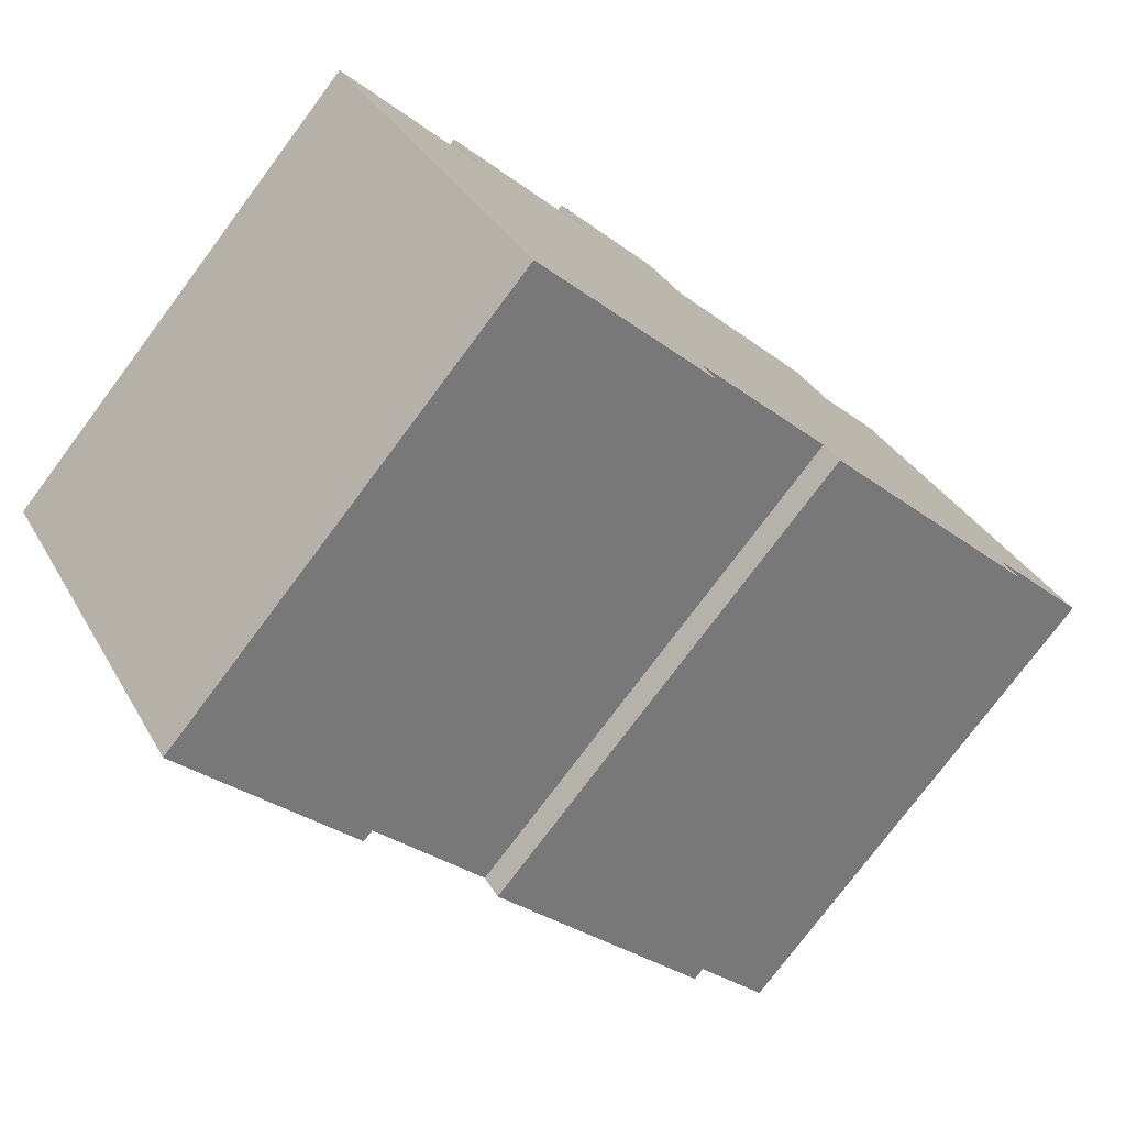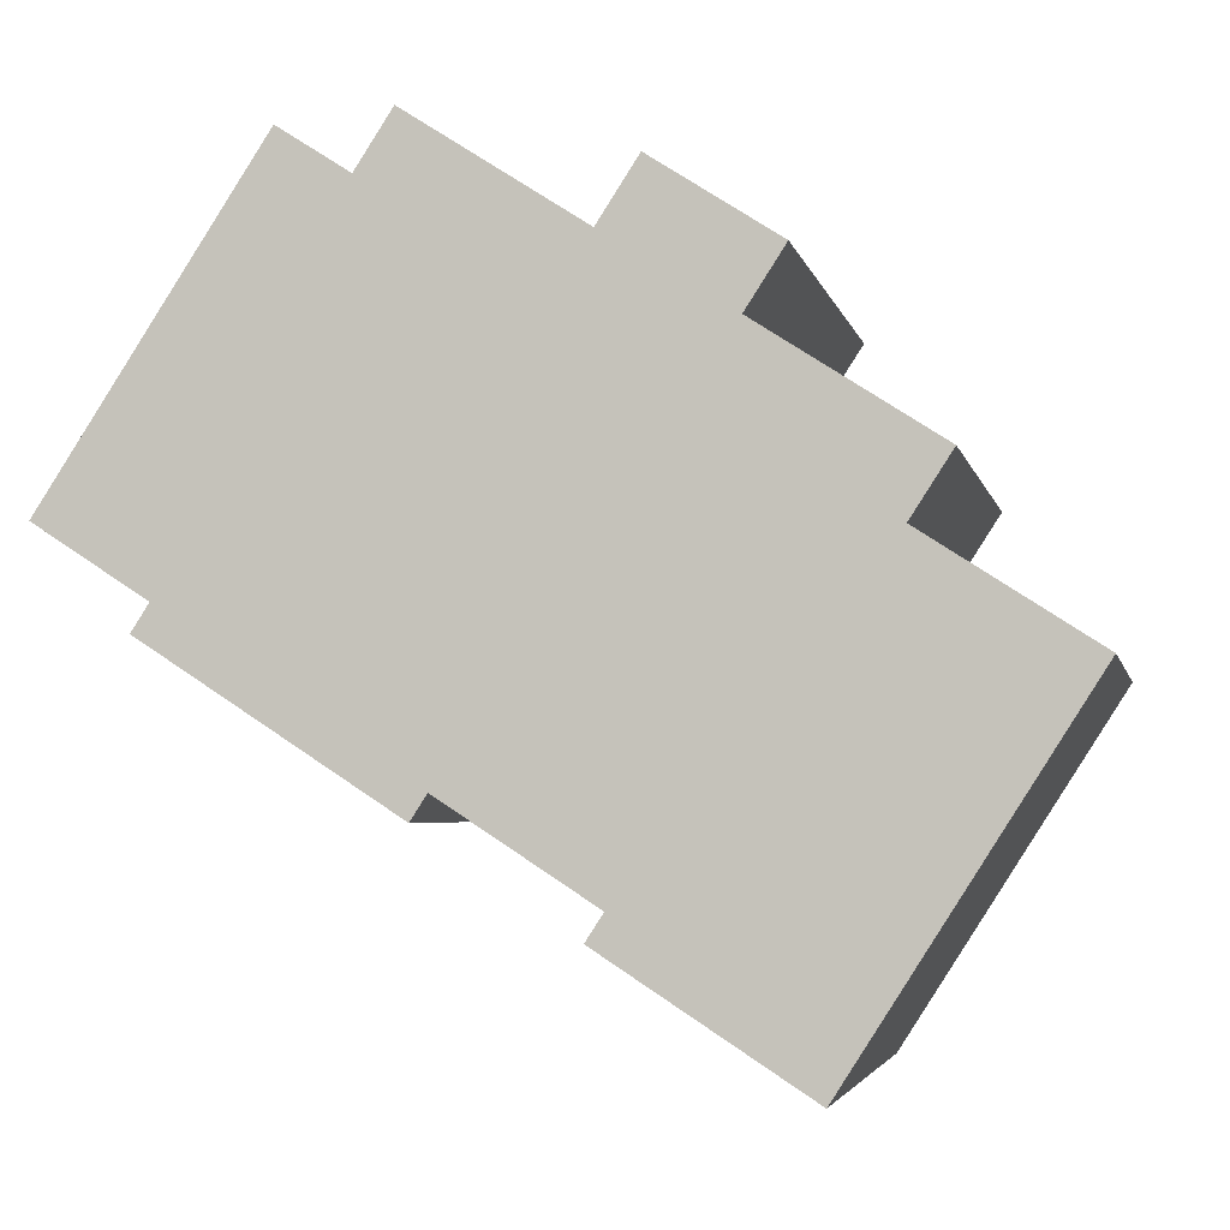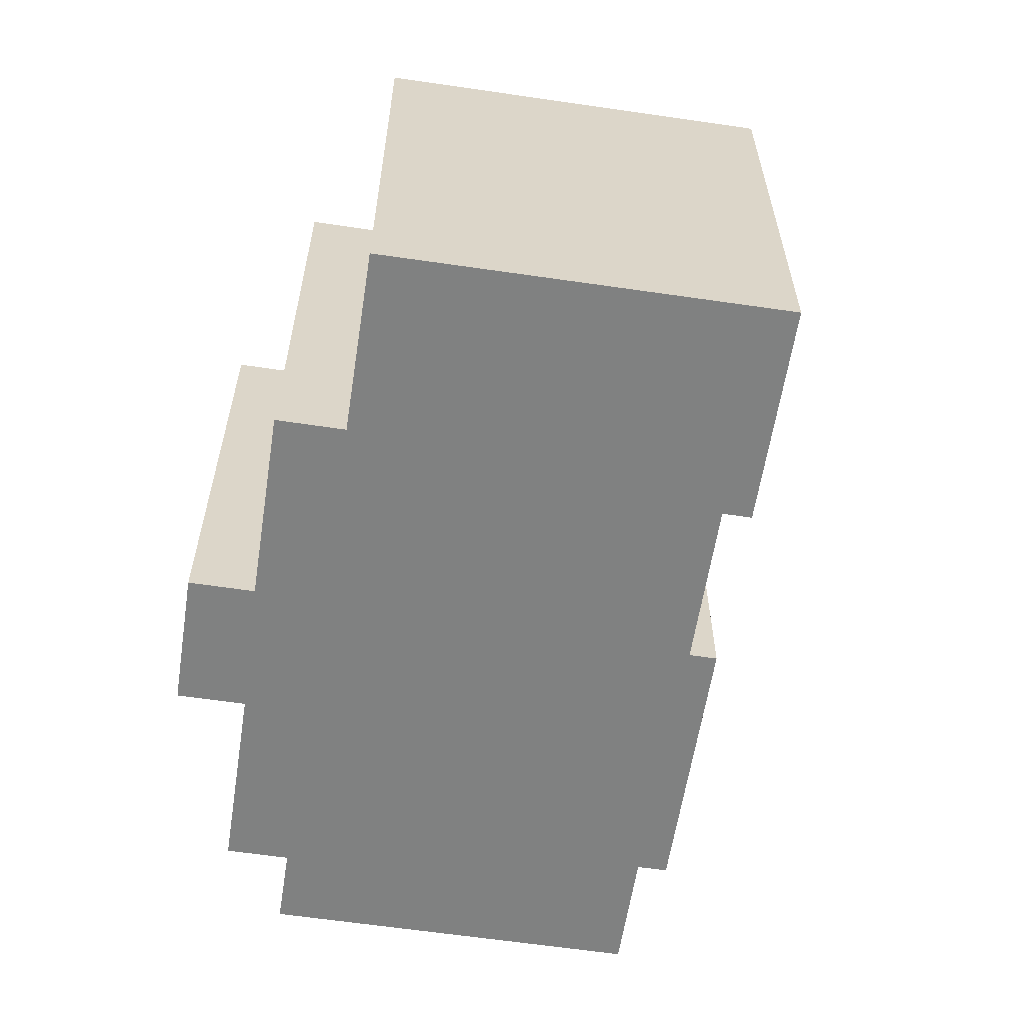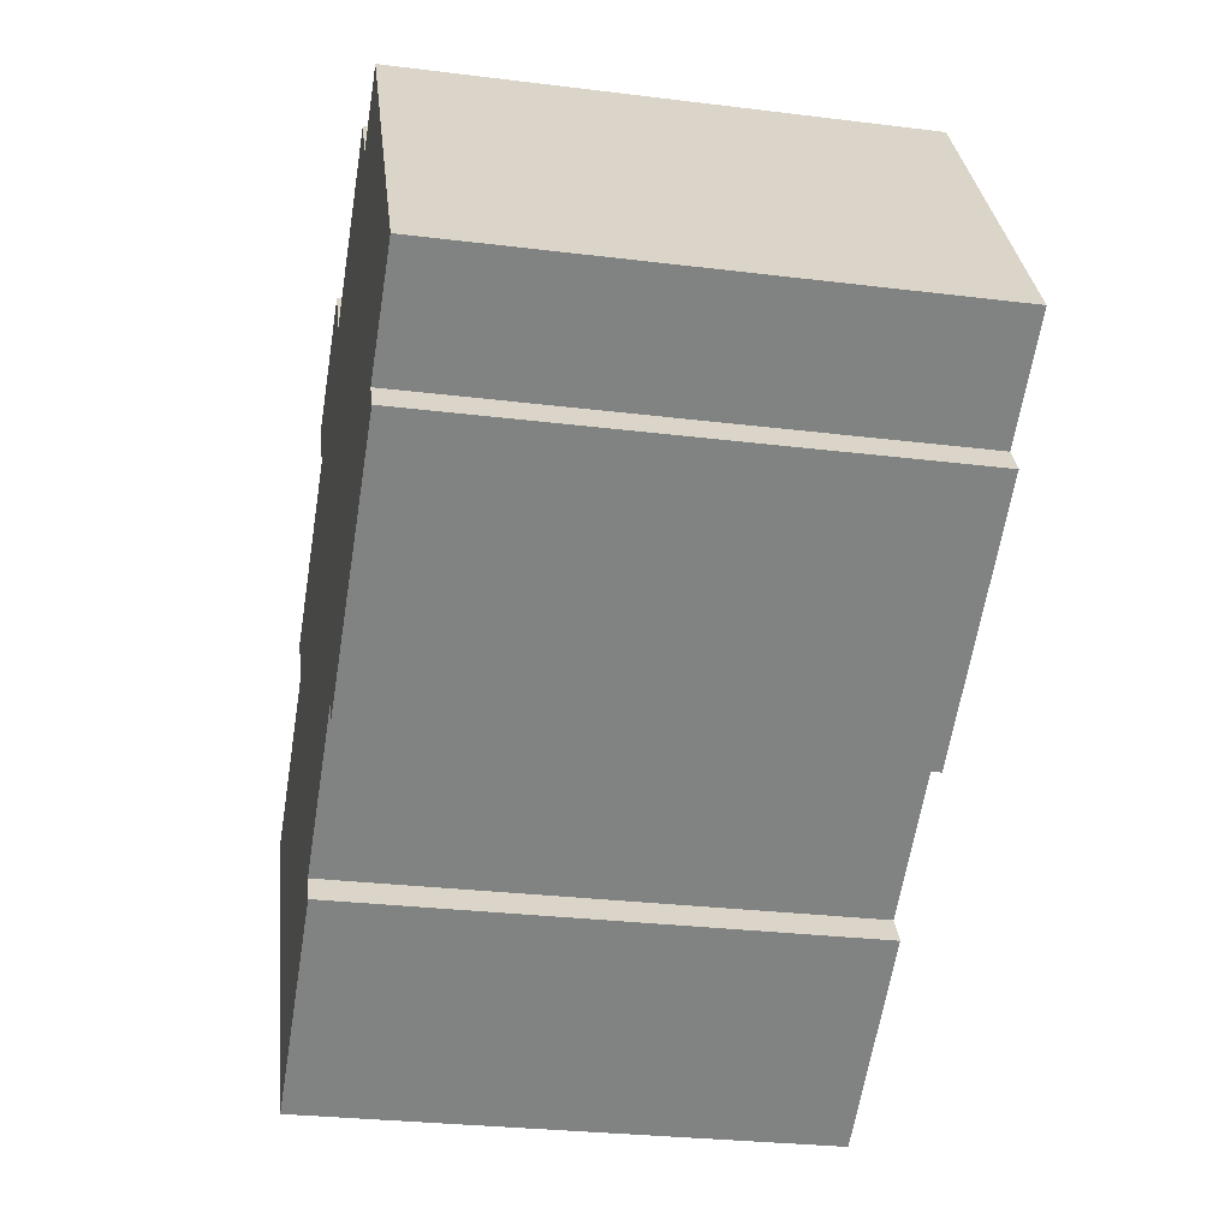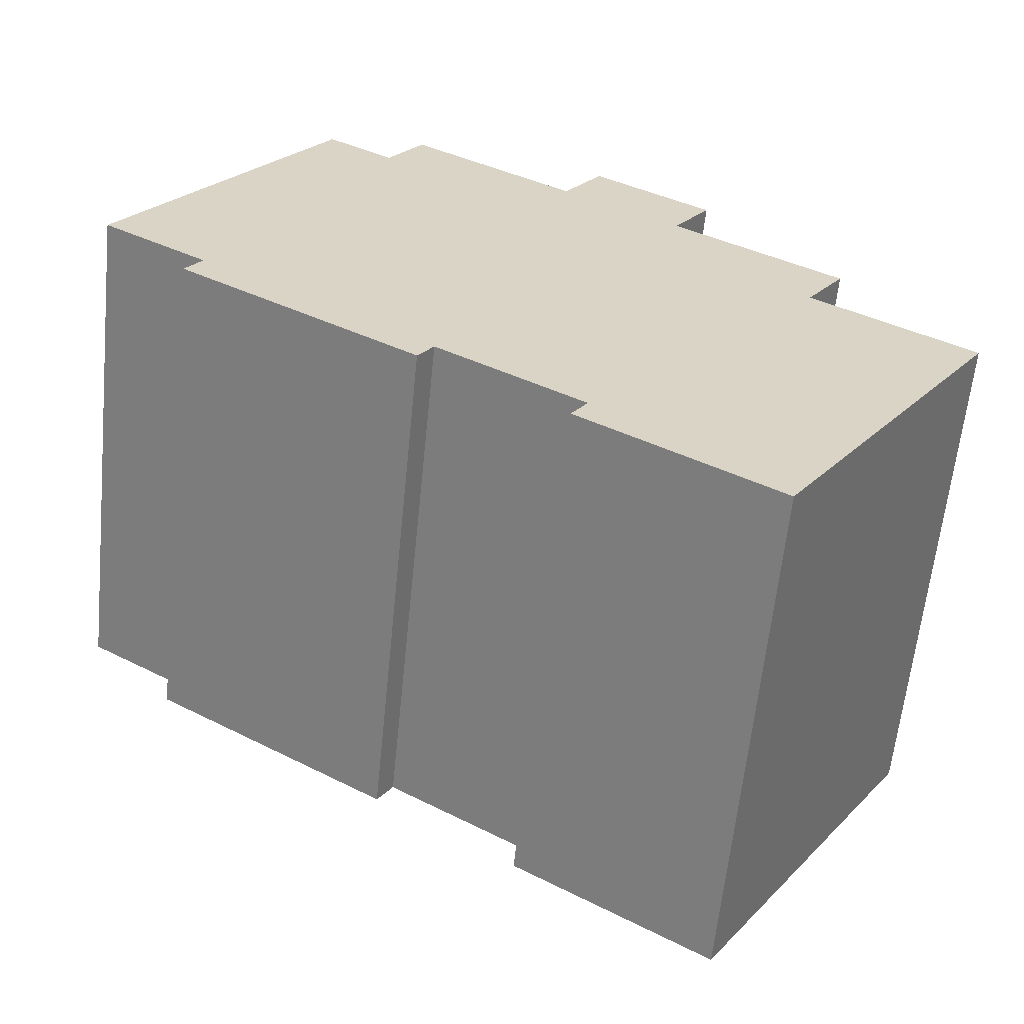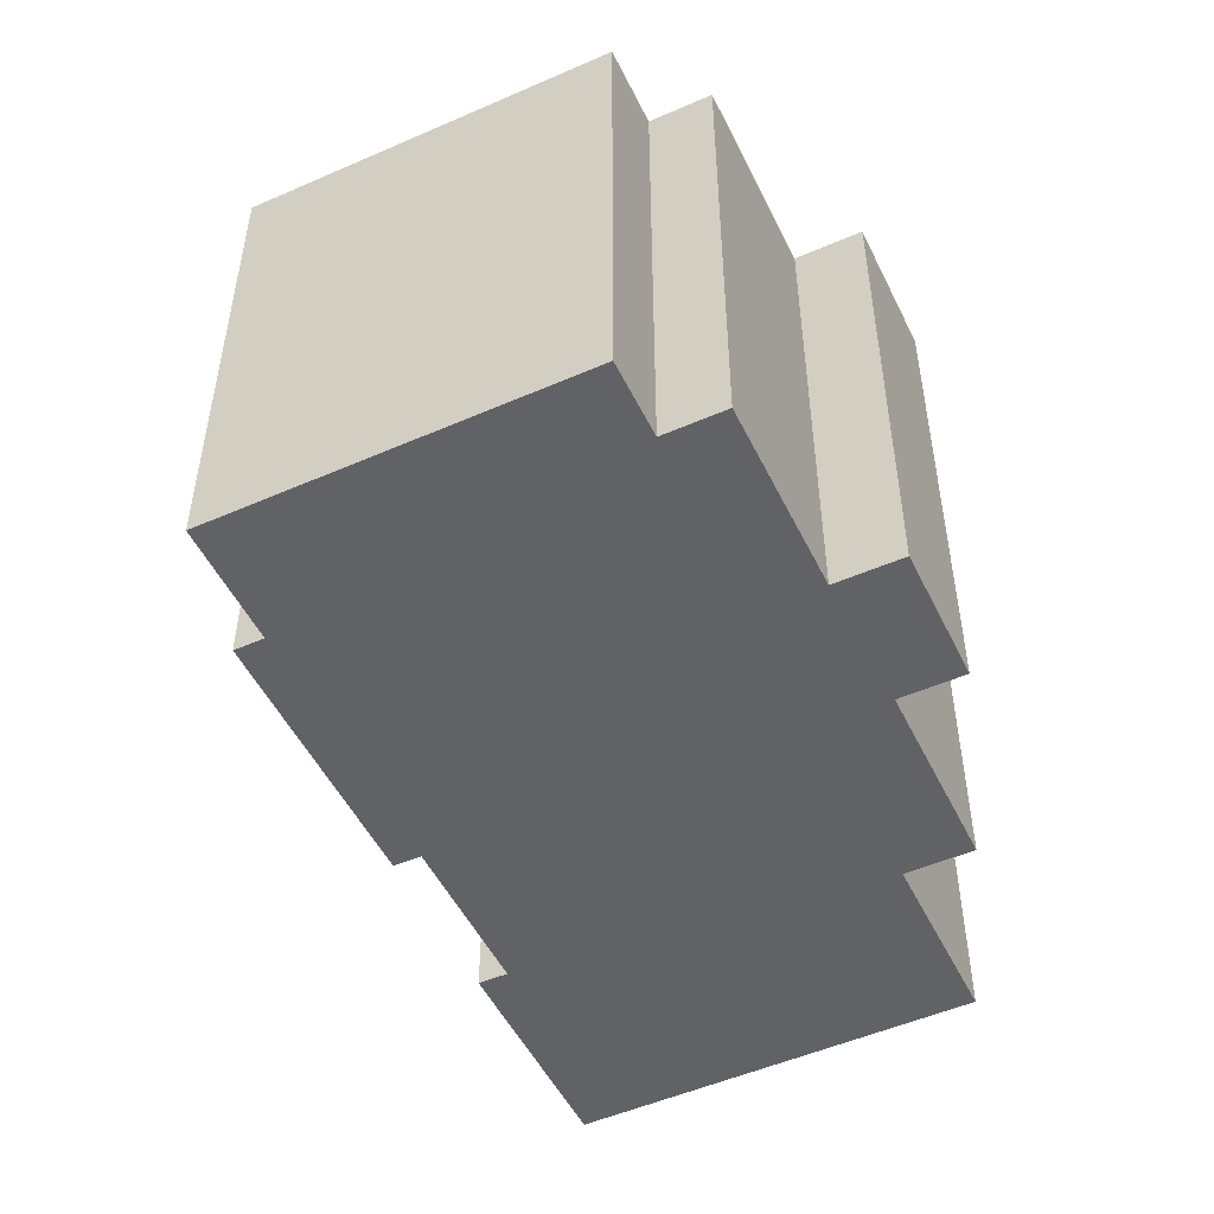
<metadata>
{"format":"obj","ext":"obj","renderer":"f3d","projection":"perspective","resolution":1024,"background":"white","views":[{"elev":-77.2,"azim":143.2,"up":"+Z"},{"elev":-3.9,"azim":11.7,"up":"+Z"},{"elev":-60.3,"azim":114.2,"up":"+Y"},{"elev":-27.7,"azim":-100.8,"up":"+Z"},{"elev":-61.7,"azim":-5.8,"up":"+Z"},{"elev":-50.7,"azim":-31.5,"up":"+Y"}]}
</metadata>
<code>
v  12.64 13.46 5.978
v  7.317 13.46 7.377
v  8.256 13.46 8.825
v  16.8 13.46 5.528
v  12.74 13.46 6.128
v  13.67 13.46 7.557
v  23.42 13.46 -3.164
v  10.75 13.46 -7.048
v  9.068 13.46 -5.956
v  12.88 13.46 -8.427
v  17.5 13.46 -12.38
v  12.44 13.46 -9.1
v  0 13.46 8.245e-16
v  5.535 13.46 8.533
v  15.87 13.46 4.099
v  15.81 13.46 4.015
v  20.25 13.46 1.141
v  2.81 13.46 -1.823
v  2.363 13.46 -2.513
v  19.22 13.46 -0.44
v  8.654 13.46 -6.594
v  13.67 -4.627e-16 7.557
v  16.8 -3.385e-16 5.528
v  15.81 -2.458e-16 4.015
v  20.25 -6.987e-17 1.141
v  19.22 2.694e-17 -0.44
v  23.42 1.937e-16 -3.164
v  5.535 -5.225e-16 8.533
v  7.317 -4.517e-16 7.377
v  8.256 -5.404e-16 8.825
v  12.64 -3.66e-16 5.978
v  15.87 -2.51e-16 4.099
v  17.5 7.584e-16 -12.38
v  9.068 3.647e-16 -5.956
v  8.654 4.038e-16 -6.594
v  12.44 5.572e-16 -9.1
v  12.88 5.16e-16 -8.427
v  10.75 4.316e-16 -7.048
v  2.363 1.539e-16 -2.513
v  2.81 1.116e-16 -1.823
v  0 0 0
v  12.74 -3.752e-16 6.128
g defaultobject
f 1 2 3
f 4 5 6
f 5 4 1
f 7 8 9
f 8 7 10
f 10 7 11
f 10 11 12
f 2 13 14
f 13 2 1
f 13 1 4
f 13 4 15
f 13 15 16
f 13 16 17
f 13 17 18
f 18 17 19
f 19 17 20
f 19 20 9
f 19 9 21
f 9 20 7
f 22 4 6
f 4 22 23
f 24 17 16
f 17 24 25
f 26 7 20
f 7 26 27
f 28 2 14
f 2 28 29
f 30 1 3
f 1 30 31
f 23 15 4
f 15 23 16
f 16 23 24
f 24 23 32
f 25 20 17
f 20 25 26
f 27 11 7
f 11 27 33
f 34 21 9
f 21 34 35
f 33 12 11
f 12 33 36
f 37 8 10
f 8 37 9
f 9 37 34
f 34 37 38
f 35 19 21
f 19 35 39
f 40 13 18
f 13 40 41
f 36 10 12
f 10 36 37
f 39 18 19
f 18 39 40
f 41 14 13
f 14 41 28
f 29 3 2
f 3 29 30
f 5 22 6
f 22 5 1
f 22 1 42
f 42 1 31
f 35 40 39
f 33 37 36
f 40 28 41
f 28 40 35
f 28 35 34
f 28 34 38
f 28 38 37
f 28 37 33
f 28 33 26
f 26 33 27
f 28 26 29
f 29 26 30
f 30 26 31
f 31 26 42
f 42 26 24
f 25 24 26
f 24 22 42
f 22 24 32
f 22 32 23

</code>
